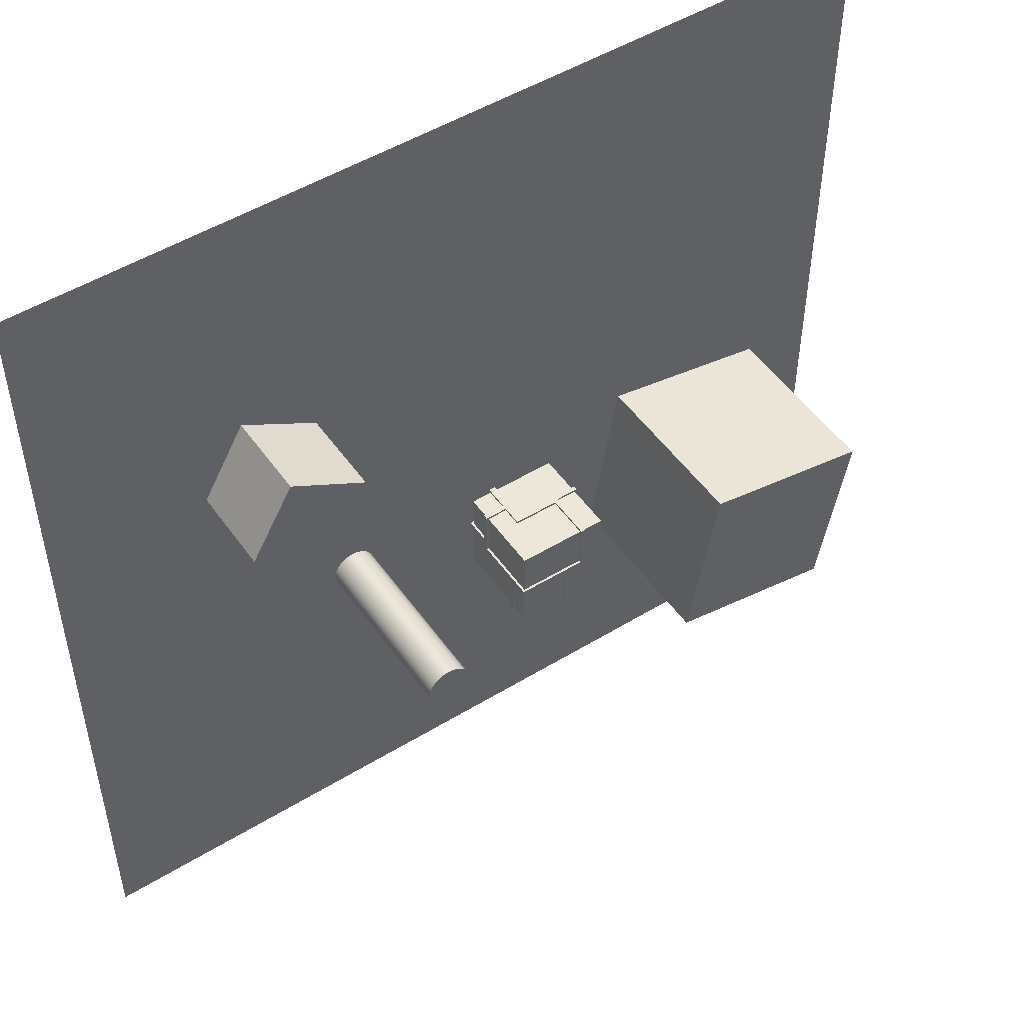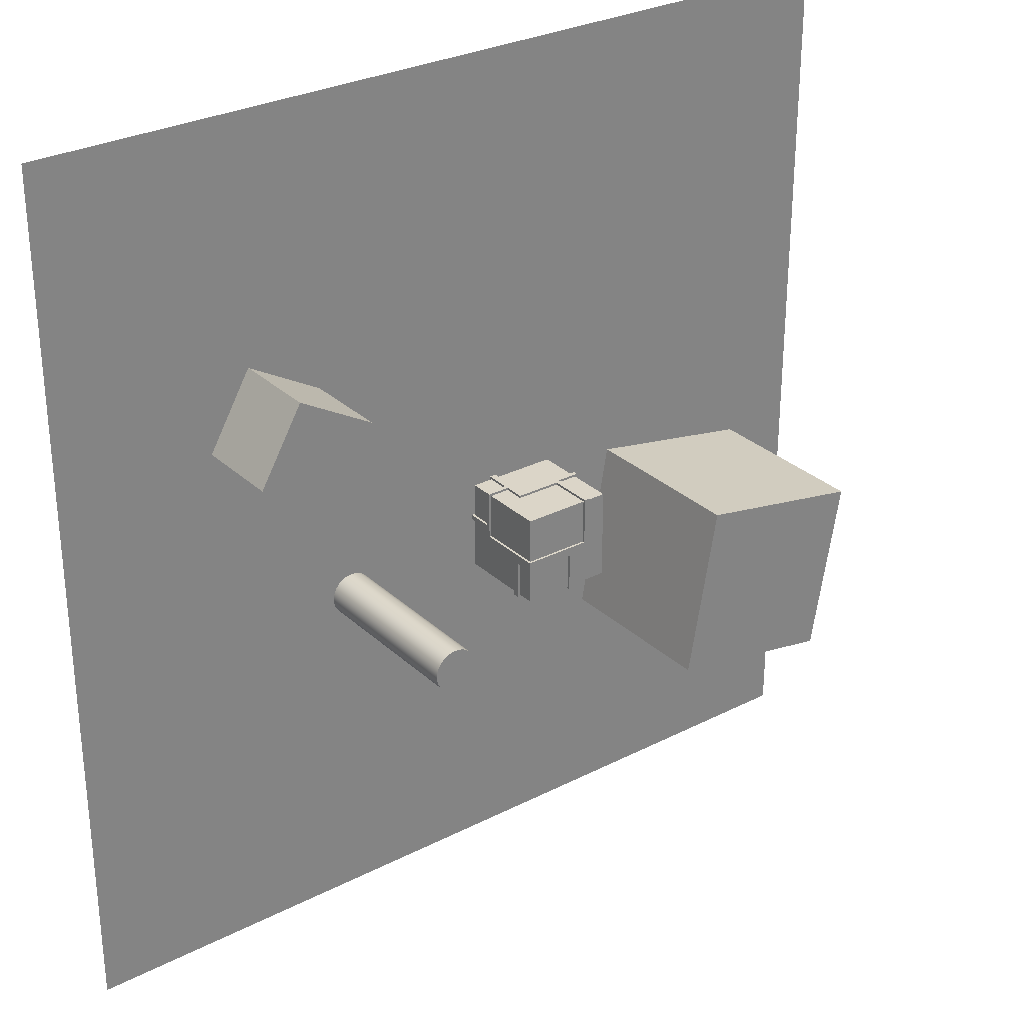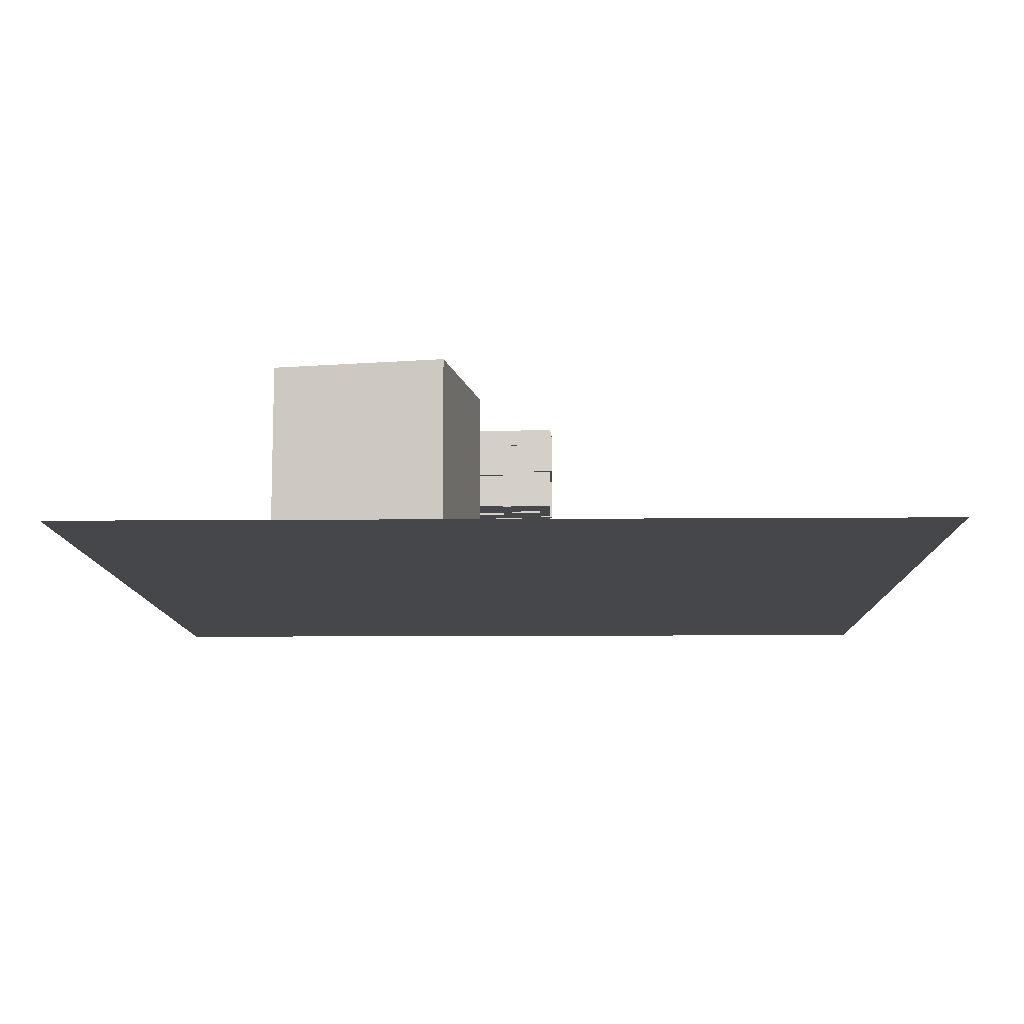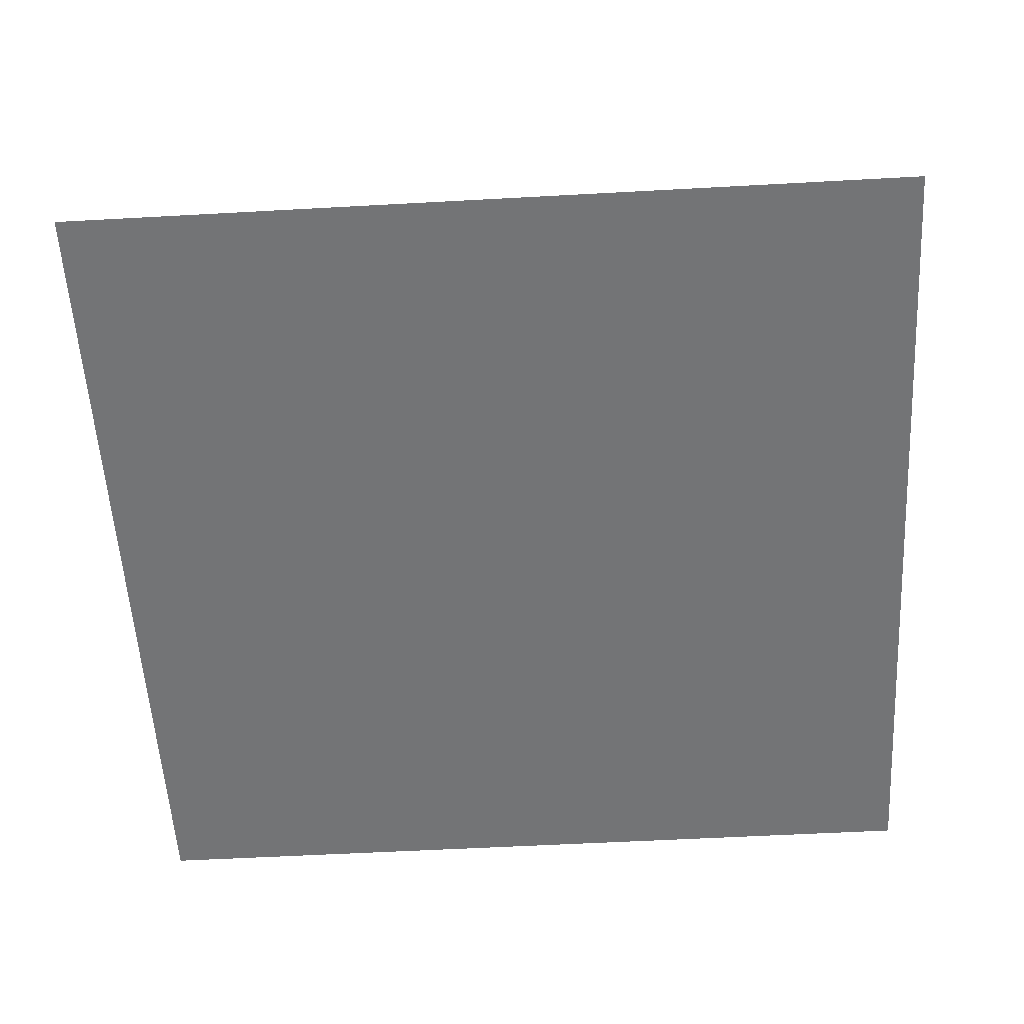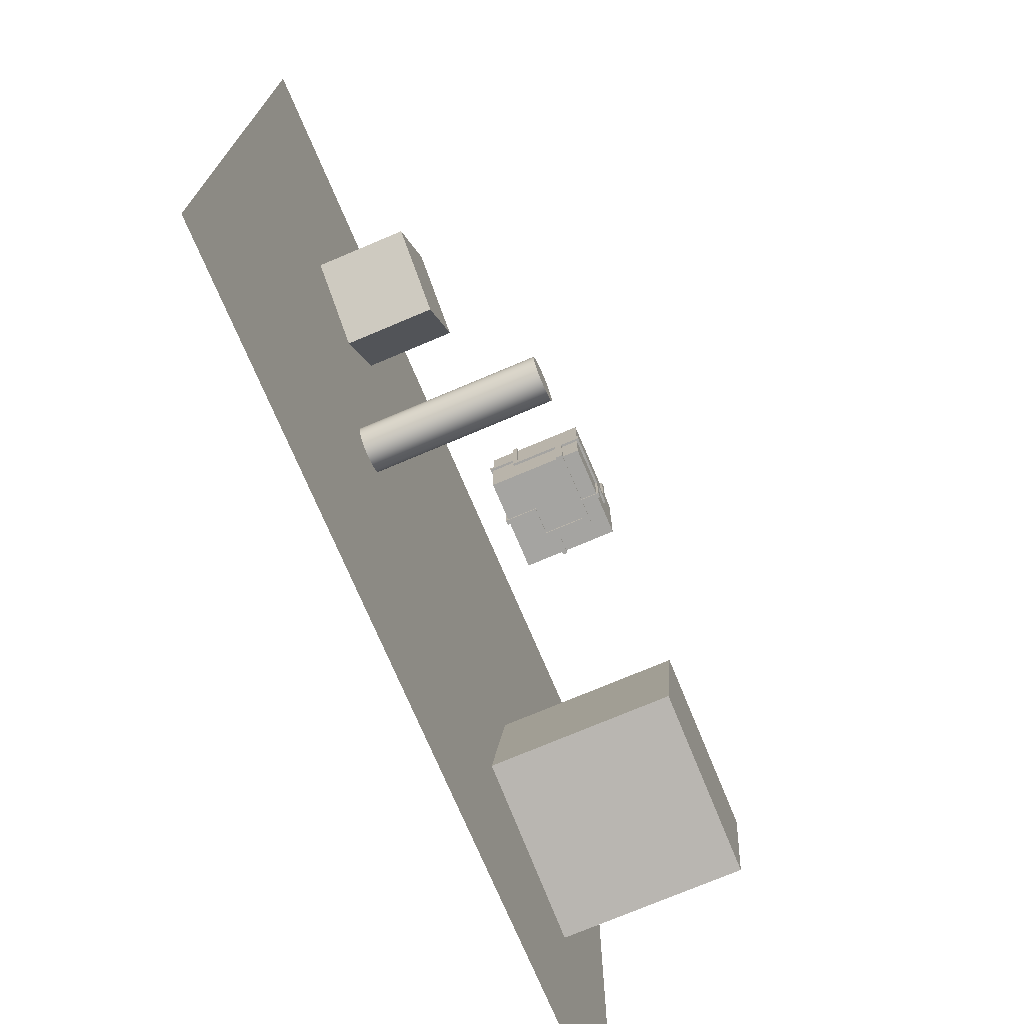
<metadata>
{"format":"obj","ext":"obj","renderer":"f3d","projection":"perspective","resolution":1024,"background":"white","views":[{"elev":50.2,"azim":146.1,"up":"+Z"},{"elev":29.5,"azim":143.0,"up":"+Z"},{"elev":-10.6,"azim":-88.8,"up":"+Y"},{"elev":-56.2,"azim":-176.7,"up":"+Y"},{"elev":-73.4,"azim":113.0,"up":"+Z"}]}
</metadata>
<code>
o Floor
v -10 0 10
v 10 0 10
v -10 0 -10
v 10 0 -10
f 2 3 1
f 2 4 3
o Gold_Cube
v -1 2 1
v -1 4 1
v -1 2 -1
v -1 4 -1
v 1 2 1
v 1 4 1
v 1 2 -1
v 1 4 -1
f 6 7 5
f 8 11 7
f 12 9 11
f 10 5 9
f 11 5 7
f 8 10 12
f 6 8 7
f 8 12 11
f 12 10 9
f 10 6 5
f 11 9 5
f 8 6 10
o Neon
v -0.55 4 1
v -0.45 4 1
v 1 3.5 0
v -0.45 4 0
v -0.45 4 -0.2
v -0.55 4 -0.2
v 1 4 0
v 1 4 -0.2
v 1 3.5 -0.2
v 1 3.5 -0.15
v 1 2.5 0
v 1 2.5 -0.15
v 1 3.65 -0.2
v 1 3.5 -1
v 1 3.65 -1
v 1 2.6 0
v 1 2.5 1
v 1 2.6 1
v 1 2.5 0.15
v 1 2.5 0.25
v 1 2 0.15
v 1 2 0.25
v -0.55 2.9 1
v -0.45 2.9 1
v -0.45 3.05 1
v 0.55 2.9 1
v 0.55 3.05 1
v 0.4 2.9 1
v 0.55 2 1
v 0.4 2 1
v 0.55 2.5 1
v 0.55 2.6 1
v -0.55 3 1
v -1 2.9 1
v -1 3 1
v -0.6 3.5 -1
v -0.6 3.65 -1
v -0.45 3.5 -1
v -0.6 2.5 -1
v -0.45 2.5 -1
v -0.45 2.65 -1
v 0.15 2.5 -1
v 0.15 2.65 -1
v 0.05 2.5 -1
v -0.15 4 -0.2
v -0.05 4 -0.2
v -0.15 4 -1
v -0.05 4 -1
v -0.15 3.65 -1
v -0.05 3.65 -1
v 0.15 2 -1
v 0.05 2 -1
v -0.6 2.9 -1
v -0.6 2.8 -1
v -1 2.9 -1
v -1 2.8 -1
v -1 2.9 -0.2
v -1 2.8 -0.2
v -1 3.75 -0.2
v -1 3.75 0
v -1 2 -0.2
v -1 2 0
v -1 3.6 0
v -1 3.75 0.7
v -1 3.6 0.7
v -1 3.6 0.6
v -1 2.9 0.7
v -1 2.9 0.6
v -1 3 0.7
v 0.15 2 -0.2
v 0.15 2 0
v 0.05 2 -0.2
v 0.55 2 0.6
v 0.4 2 0.6
v 0.4 2 0.75
v -0.2 2 0.6
v -0.2 2 0.75
v -0.05 2 0.6
v -0.2 2 0
v -0.05 2 0
v 0.7 2 0.15
v 0.7 2 0.25
v 0.8 2 0.15
v 0.7 2 -0.55
v 0.8 2 -0.55
v 0.7 2 -0.45
v 0.15 2 -0.55
v 0.15 2 -0.45
v -0.55 4.05 1
v -0.45 4.05 1
v -0.45 4.05 0
v -0.45 4.05 -0.2
v -0.55 4.05 -0.2
v 1 4.05 0
v 1 4.05 -0.2
v -0.15 4.05 -0.2
v -0.05 4.05 -0.2
v -0.15 4.05 -1
v -0.05 4.05 -1
v -0.55 4 1.05
v -0.45 4 1.05
v 1 2.5 1.05
v 1 2.6 1.05
v -0.55 2.9 1.05
v -0.45 2.9 1.05
v -0.45 3.05 1.05
v 0.55 2.9 1.05
v 0.55 3.05 1.05
v 0.4 2.9 1.05
v 0.55 2 1.05
v 0.4 2 1.05
v 0.55 2.5 1.05
v 0.55 2.6 1.05
v -0.55 3 1.05
v -1 2.9 1.05
v -1 3 1.05
v -0.55 4.05 1.05
v -0.45 4.05 1.05
v 1.05 3.5 0
v 1.05 4 0
v 1.05 4 -0.2
v 1.05 3.5 -0.2
v 1.05 3.5 -0.15
v 1.05 2.5 0
v 1.05 2.5 -0.15
v 1.05 3.65 -0.2
v 1.05 3.5 -1
v 1.05 3.65 -1
v 1.05 2.6 0
v 1.05 2.5 1
v 1.05 2.6 1
v 1.05 2.5 0.15
v 1.05 2.5 0.25
v 1.05 2 0.15
v 1.05 2 0.25
v 1.05 4.05 0
v 1.05 4.05 -0.2
v 1.05 2.5 1.05
v 1.05 2.6 1.05
v 1 3.5 -1.05
v 1 3.65 -1.05
v -0.6 3.5 -1.05
v -0.6 3.65 -1.05
v -0.45 3.5 -1.05
v -0.6 2.5 -1.05
v -0.45 2.5 -1.05
v -0.45 2.65 -1.05
v 0.15 2.5 -1.05
v 0.15 2.65 -1.05
v 0.05 2.5 -1.05
v -0.15 4 -1.05
v -0.05 4 -1.05
v -0.15 3.65 -1.05
v -0.05 3.65 -1.05
v 0.15 2 -1.05
v 0.05 2 -1.05
v -0.6 2.9 -1.05
v -0.6 2.8 -1.05
v -1 2.9 -1.05
v -1 2.8 -1.05
v -0.15 4.05 -1.05
v -0.05 4.05 -1.05
v 1.05 3.5 -1.05
v 1.05 3.65 -1.05
v -1.05 2.9 1
v -1.05 3 1
v -1.05 2.9 -1
v -1.05 2.8 -1
v -1.05 2.9 -0.2
v -1.05 2.8 -0.2
v -1.05 3.75 -0.2
v -1.05 3.75 0
v -1.05 2 -0.2
v -1.05 2 0
v -1.05 3.6 0
v -1.05 3.75 0.7
v -1.05 3.6 0.7
v -1.05 3.6 0.6
v -1.05 2.9 0.6
v -1.05 2.9 0.7
v -1.05 3 0.7
v -1.05 2.9 1.05
v -1.05 3 1.05
v -1.05 2.9 -1.05
v -1.05 2.8 -1.05
v 1 1.95 0.15
v 1 1.95 0.25
v 0.55 1.95 1
v 0.4 1.95 1
v 0.15 1.95 -1
v 0.05 1.95 -1
v -1 1.95 -0.2
v -1 1.95 0
v 0.15 1.95 -0.2
v 0.15 1.95 0
v 0.05 1.95 -0.2
v 0.55 1.95 0.6
v 0.4 1.95 0.6
v 0.4 1.95 0.75
v -0.2 1.95 0.6
v -0.2 1.95 0.75
v -0.05 1.95 0.6
v -0.2 1.95 0
v -0.05 1.95 0
v 0.7 1.95 0.15
v 0.7 1.95 0.25
v 0.8 1.95 0.15
v 0.7 1.95 -0.55
v 0.8 1.95 -0.55
v 0.7 1.95 -0.45
v 0.15 1.95 -0.55
v 0.15 1.95 -0.45
v 0.55 1.95 1.05
v 0.4 1.95 1.05
v 1.05 1.95 0.15
v 1.05 1.95 0.25
v 0.15 1.95 -1.05
v 0.05 1.95 -1.05
v -1.05 1.95 -0.2
v -1.05 1.95 0
f 60 109 58
f 31 136 23
f 13 105 18
f 115 143 30
f 23 142 29
f 23 131 15
f 13 129 101
f 40 119 38
f 21 131 15
f 38 117 36
f 60 174 111
f 27 155 49
f 65 171 67
f 30 141 28
f 49 154 48
f 68 170 66
f 194 80 127
f 128 194 127
f 63 229 167
f 69 182 70
f 34 228 147
f 92 215 91
f 168 203 64
f 96 223 99
f 146 198 33
f 100 222 98
f 86 212 88
f 102 103 105
f 103 107 104
f 109 110 108
f 44 115 30
f 19 103 16
f 18 104 17
f 57 110 59
f 16 102 14
f 17 107 20
f 54 162 56
f 112 117 113
f 117 120 118
f 123 119 121
f 115 124 114
f 128 116 126
f 113 129 112
f 71 184 72
f 99 224 100
f 101 130 102
f 14 117 36
f 47 126 45
f 42 121 40
f 35 112 13
f 35 127 46
f 38 122 41
f 36 116 35
f 43 125 44
f 102 113 14
f 39 119 38
f 29 124 43
f 37 120 39
f 132 134 133
f 131 137 135
f 134 140 138
f 143 136 141
f 147 144 145
f 143 150 142
f 133 148 132
f 114 151 115
f 66 169 65
f 15 132 19
f 32 144 31
f 20 134 21
f 25 140 27
f 22 134 21
f 185 232 186
f 26 134 21
f 15 135 22
f 34 145 32
f 106 149 107
f 28 136 23
f 24 136 23
f 19 148 106
f 31 146 33
f 107 133 20
f 22 137 24
f 29 150 114
f 152 155 153
f 158 154 156
f 161 158 159
f 164 165 163
f 160 168 162
f 172 169 170
f 163 174 164
f 153 175 152
f 48 152 26
f 50 154 48
f 61 166 62
f 51 158 52
f 59 165 61
f 140 153 27
f 52 156 50
f 62 164 60
f 26 175 139
f 48 157 51
f 139 176 140
f 89 211 87
f 53 158 52
f 110 163 59
f 56 168 64
f 54 161 55
f 111 173 110
f 63 160 54
f 55 159 53
f 65 154 48
f 52 160 54
f 179 197 180
f 182 179 180
f 183 186 184
f 189 184 187
f 191 189 190
f 171 179 67
f 72 186 74
f 47 195 128
f 68 197 172
f 73 183 71
f 75 184 72
f 67 181 69
f 193 47 81
f 70 180 68
f 190 75 78
f 172 196 171
f 194 193 192
f 76 193 81
f 72 188 76
f 205 231 204
f 204 207 205
f 202 208 203
f 201 209 200
f 213 210 211
f 212 216 214
f 199 217 198
f 217 221 219
f 224 220 222
f 200 226 201
f 198 228 199
f 203 229 202
f 90 216 92
f 83 206 82
f 91 212 88
f 74 207 83
f 93 218 94
f 82 204 73
f 122 200 41
f 33 217 93
f 147 227 146
f 64 208 84
f 42 226 123
f 94 199 34
f 85 210 86
f 186 205 74
f 93 219 95
f 41 209 85
f 123 225 122
f 73 231 185
f 97 220 96
f 86 201 42
f 167 230 168
f 95 221 97
f 87 210 86
f 84 206 82
f 96 217 93
f 88 213 89
f 82 202 63
f 98 220 96
f 191 78 80
f 60 111 109
f 31 144 136
f 13 101 105
f 115 151 143
f 23 136 142
f 23 136 131
f 13 112 129
f 40 121 119
f 21 134 131
f 38 119 117
f 60 164 174
f 27 153 155
f 65 169 171
f 30 143 141
f 49 155 154
f 68 172 170
f 194 191 80
f 128 195 194
f 63 202 229
f 69 181 182
f 34 199 228
f 92 216 215
f 168 230 203
f 96 220 223
f 146 227 198
f 100 224 222
f 86 210 212
f 105 101 102
f 103 104 105
f 103 106 107
f 109 111 110
f 44 125 115
f 19 106 103
f 18 105 104
f 57 108 110
f 16 103 102
f 17 104 107
f 54 160 162
f 112 116 117
f 117 119 120
f 123 122 119
f 115 125 124
f 128 127 116
f 113 130 129
f 71 183 184
f 99 223 224
f 101 129 130
f 14 113 117
f 47 128 126
f 42 123 121
f 35 116 112
f 35 116 127
f 38 119 122
f 36 117 116
f 43 124 125
f 102 130 113
f 39 120 119
f 29 114 124
f 37 118 120
f 132 131 134
f 131 136 137
f 134 139 140
f 143 142 136
f 147 146 144
f 143 151 150
f 133 149 148
f 114 150 151
f 66 170 169
f 15 131 132
f 32 145 144
f 20 133 134
f 25 138 140
f 22 135 134
f 185 231 232
f 26 139 134
f 15 131 135
f 34 147 145
f 106 148 149
f 28 141 136
f 24 137 136
f 19 132 148
f 31 144 146
f 107 149 133
f 22 135 137
f 29 142 150
f 152 154 155
f 158 157 154
f 161 160 158
f 164 166 165
f 160 167 168
f 172 171 169
f 163 173 174
f 153 176 175
f 48 154 152
f 50 156 154
f 61 165 166
f 51 157 158
f 59 163 165
f 140 176 153
f 52 158 156
f 62 166 164
f 26 152 175
f 48 154 157
f 139 175 176
f 89 213 211
f 53 159 158
f 110 173 163
f 56 162 168
f 54 160 161
f 111 174 173
f 63 167 160
f 55 161 159
f 65 169 154
f 52 158 160
f 179 196 197
f 182 181 179
f 183 185 186
f 189 188 184
f 191 192 189
f 171 196 179
f 72 184 186
f 47 178 195
f 68 180 197
f 73 185 183
f 75 187 184
f 67 179 181
f 193 178 47
f 70 182 180
f 190 187 75
f 172 197 196
f 194 195 193
f 76 188 193
f 72 184 188
f 205 232 231
f 204 206 207
f 202 206 208
f 201 210 209
f 213 212 210
f 212 215 216
f 199 218 217
f 217 220 221
f 224 223 220
f 200 225 226
f 198 227 228
f 203 230 229
f 90 214 216
f 83 207 206
f 91 215 212
f 74 205 207
f 93 217 218
f 82 206 204
f 122 225 200
f 33 198 217
f 147 228 227
f 64 203 208
f 42 201 226
f 94 218 199
f 85 209 210
f 186 232 205
f 93 217 219
f 41 200 209
f 123 226 225
f 73 204 231
f 97 221 220
f 86 210 201
f 167 229 230
f 95 219 221
f 87 211 210
f 84 208 206
f 96 220 217
f 88 212 213
f 82 206 202
f 98 222 220
f 191 190 78
l 17 57
l 57 58
l 76 77
l 77 75
l 88 90
l 104 108
l 192 177
l 177 194
l 79 46
o Gold_Cube.001
v 3.634 0 3.366
v 3.634 2 3.366
v 4.634 0 1.634
v 4.634 2 1.634
v 5.366 0 4.366
v 5.366 2 4.366
v 6.366 0 2.634
v 6.366 2 2.634
f 234 235 233
f 236 239 235
f 240 237 239
f 238 233 237
f 239 233 235
f 236 238 240
f 234 236 235
f 236 240 239
f 240 238 237
f 238 234 233
f 239 237 233
f 236 234 238
o Gold_Cube.002
v -8.317 0 -1.378
v -8.317 4 -1.378
v -7.622 0 -5.317
v -7.622 4 -5.317
v -4.378 0 -0.6831
v -4.378 4 -0.6831
v -3.683 0 -4.622
v -3.683 4 -4.622
f 242 243 241
f 244 247 243
f 248 245 247
f 246 241 245
f 247 241 243
f 244 246 248
f 242 244 243
f 244 248 247
f 248 246 245
f 246 242 241
f 247 245 241
f 244 242 246
o Pillar
v 3 0 -2.5
v 3 4 -2.5
v 3.098 0 -2.49
v 3.098 4 -2.49
v 3.191 0 -2.462
v 3.191 4 -2.462
v 3.278 0 -2.416
v 3.278 4 -2.416
v 3.354 0 -2.354
v 3.354 4 -2.354
v 3.416 0 -2.278
v 3.416 4 -2.278
v 3.462 0 -2.191
v 3.462 4 -2.191
v 3.49 0 -2.098
v 3.49 4 -2.098
v 3.5 0 -2
v 3.5 4 -2
v 3.49 0 -1.902
v 3.49 4 -1.902
v 3.462 0 -1.809
v 3.462 4 -1.809
v 3.416 0 -1.722
v 3.416 4 -1.722
v 3.354 0 -1.646
v 3.354 4 -1.646
v 3.278 0 -1.584
v 3.278 4 -1.584
v 3.191 0 -1.538
v 3.191 4 -1.538
v 3.098 0 -1.51
v 3.098 4 -1.51
v 3 0 -1.5
v 3 4 -1.5
v 2.902 0 -1.51
v 2.902 4 -1.51
v 2.809 0 -1.538
v 2.809 4 -1.538
v 2.722 0 -1.584
v 2.722 4 -1.584
v 2.646 0 -1.646
v 2.646 4 -1.646
v 2.584 0 -1.722
v 2.584 4 -1.722
v 2.538 0 -1.809
v 2.538 4 -1.809
v 2.51 0 -1.902
v 2.51 4 -1.902
v 2.5 0 -2
v 2.5 4 -2
v 2.51 0 -2.098
v 2.51 4 -2.098
v 2.538 0 -2.191
v 2.538 4 -2.191
v 2.584 0 -2.278
v 2.584 4 -2.278
v 2.646 0 -2.354
v 2.646 4 -2.354
v 2.722 0 -2.416
v 2.722 4 -2.416
v 2.809 0 -2.462
v 2.809 4 -2.462
v 2.902 0 -2.49
v 2.902 4 -2.49
f 250 251 249
f 252 253 251
f 254 255 253
f 256 257 255
f 258 259 257
f 260 261 259
f 262 263 261
f 264 265 263
f 266 267 265
f 268 269 267
f 270 271 269
f 272 273 271
f 274 275 273
f 276 277 275
f 278 279 277
f 280 281 279
f 282 283 281
f 284 285 283
f 286 287 285
f 288 289 287
f 290 291 289
f 292 293 291
f 294 295 293
f 296 297 295
f 298 299 297
f 300 301 299
f 302 303 301
f 304 305 303
f 306 307 305
f 308 309 307
f 286 270 254
f 310 311 309
f 312 249 311
f 279 295 311
f 250 252 251
f 252 254 253
f 254 256 255
f 256 258 257
f 258 260 259
f 260 262 261
f 262 264 263
f 264 266 265
f 266 268 267
f 268 270 269
f 270 272 271
f 272 274 273
f 274 276 275
f 276 278 277
f 278 280 279
f 280 282 281
f 282 284 283
f 284 286 285
f 286 288 287
f 288 290 289
f 290 292 291
f 292 294 293
f 294 296 295
f 296 298 297
f 298 300 299
f 300 302 301
f 302 304 303
f 304 306 305
f 306 308 307
f 308 310 309
f 254 252 250
f 250 312 310
f 310 308 306
f 306 304 302
f 302 300 298
f 298 296 294
f 294 292 290
f 290 288 286
f 286 284 282
f 282 280 278
f 278 276 274
f 274 272 270
f 270 268 266
f 266 264 262
f 262 260 258
f 258 256 254
f 254 250 310
f 310 306 302
f 302 298 294
f 294 290 286
f 286 282 278
f 278 274 270
f 270 266 262
f 262 258 254
f 254 310 302
f 302 294 286
f 286 278 270
f 270 262 254
f 254 302 286
f 310 312 311
f 312 250 249
f 311 249 251
f 251 253 255
f 255 257 259
f 259 261 263
f 263 265 267
f 267 269 271
f 271 273 275
f 275 277 279
f 279 281 283
f 283 285 287
f 287 289 291
f 291 293 295
f 295 297 299
f 299 301 303
f 303 305 307
f 307 309 311
f 311 251 255
f 255 259 263
f 263 267 271
f 271 275 279
f 279 283 287
f 287 291 295
f 295 299 303
f 303 307 311
f 311 255 263
f 263 271 279
f 279 287 295
f 295 303 311
f 311 263 279

</code>
